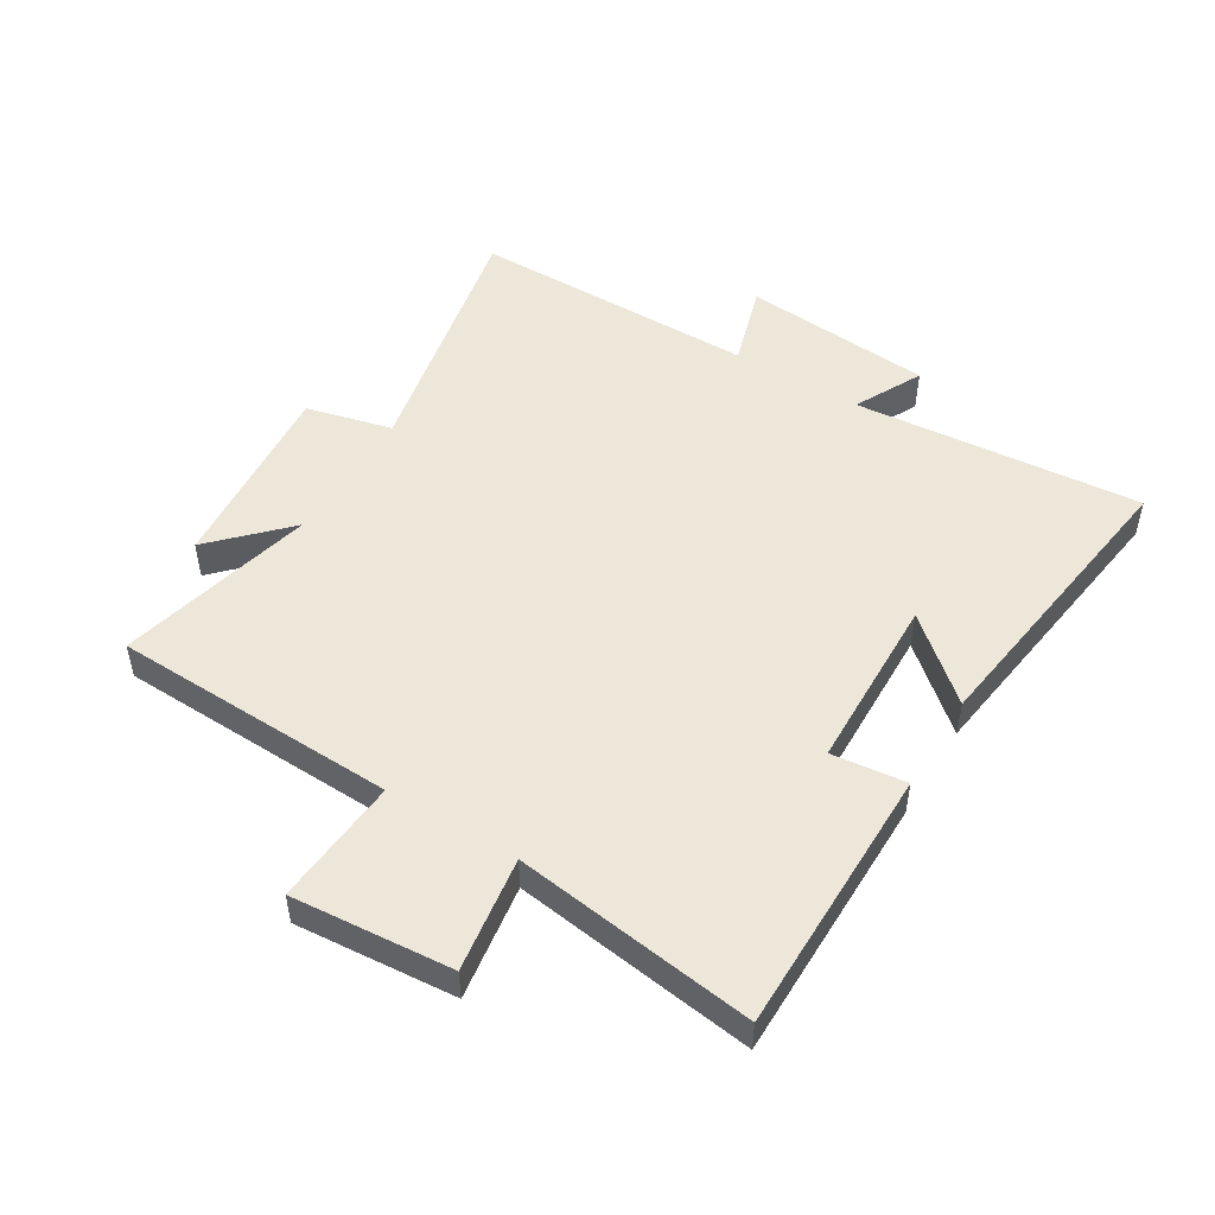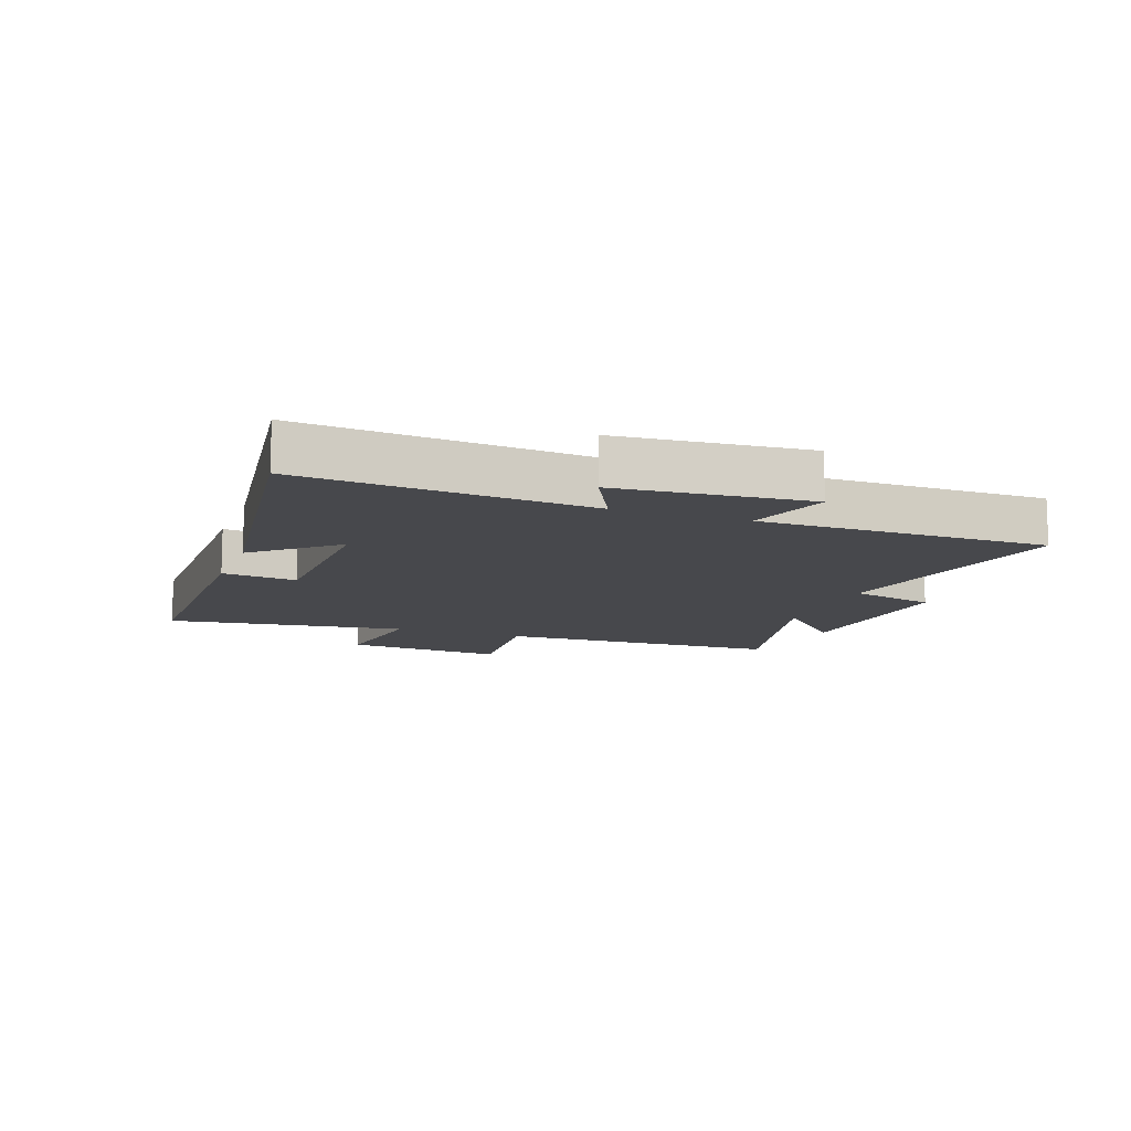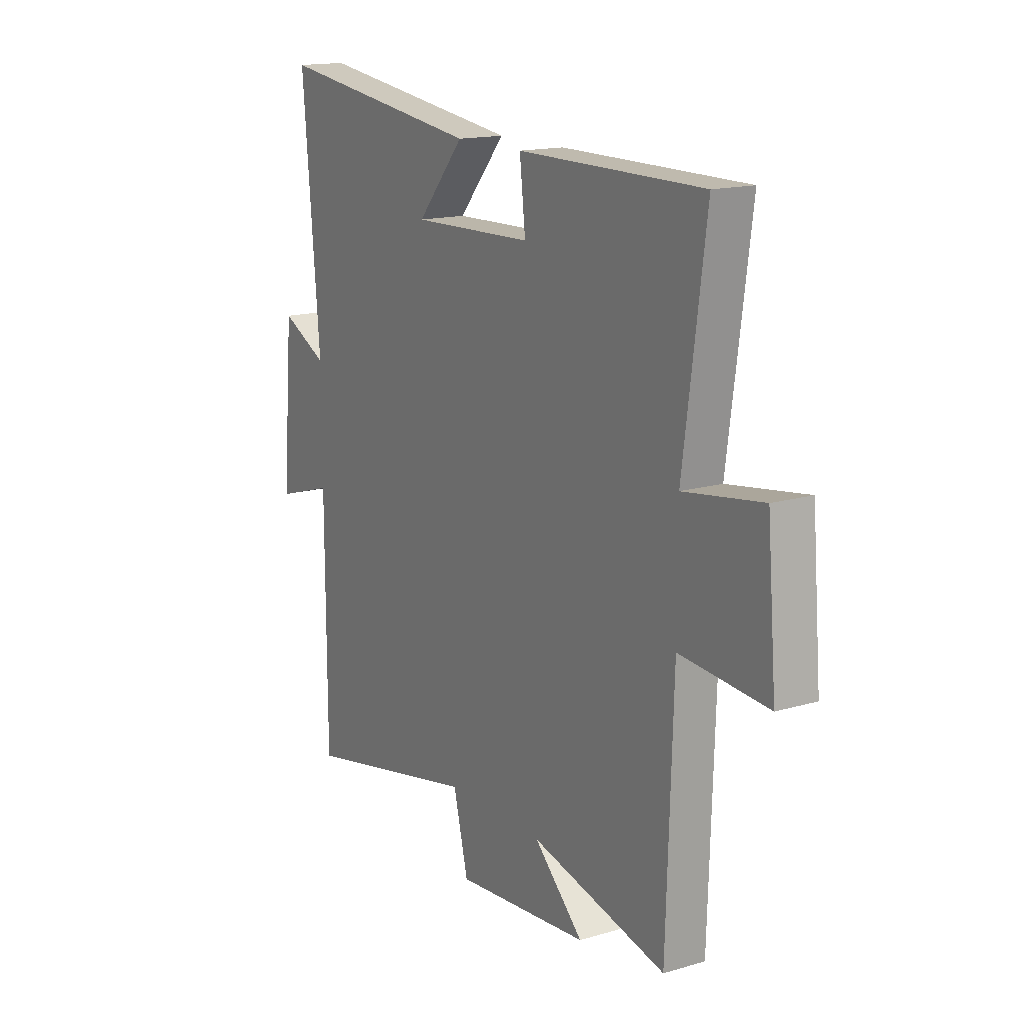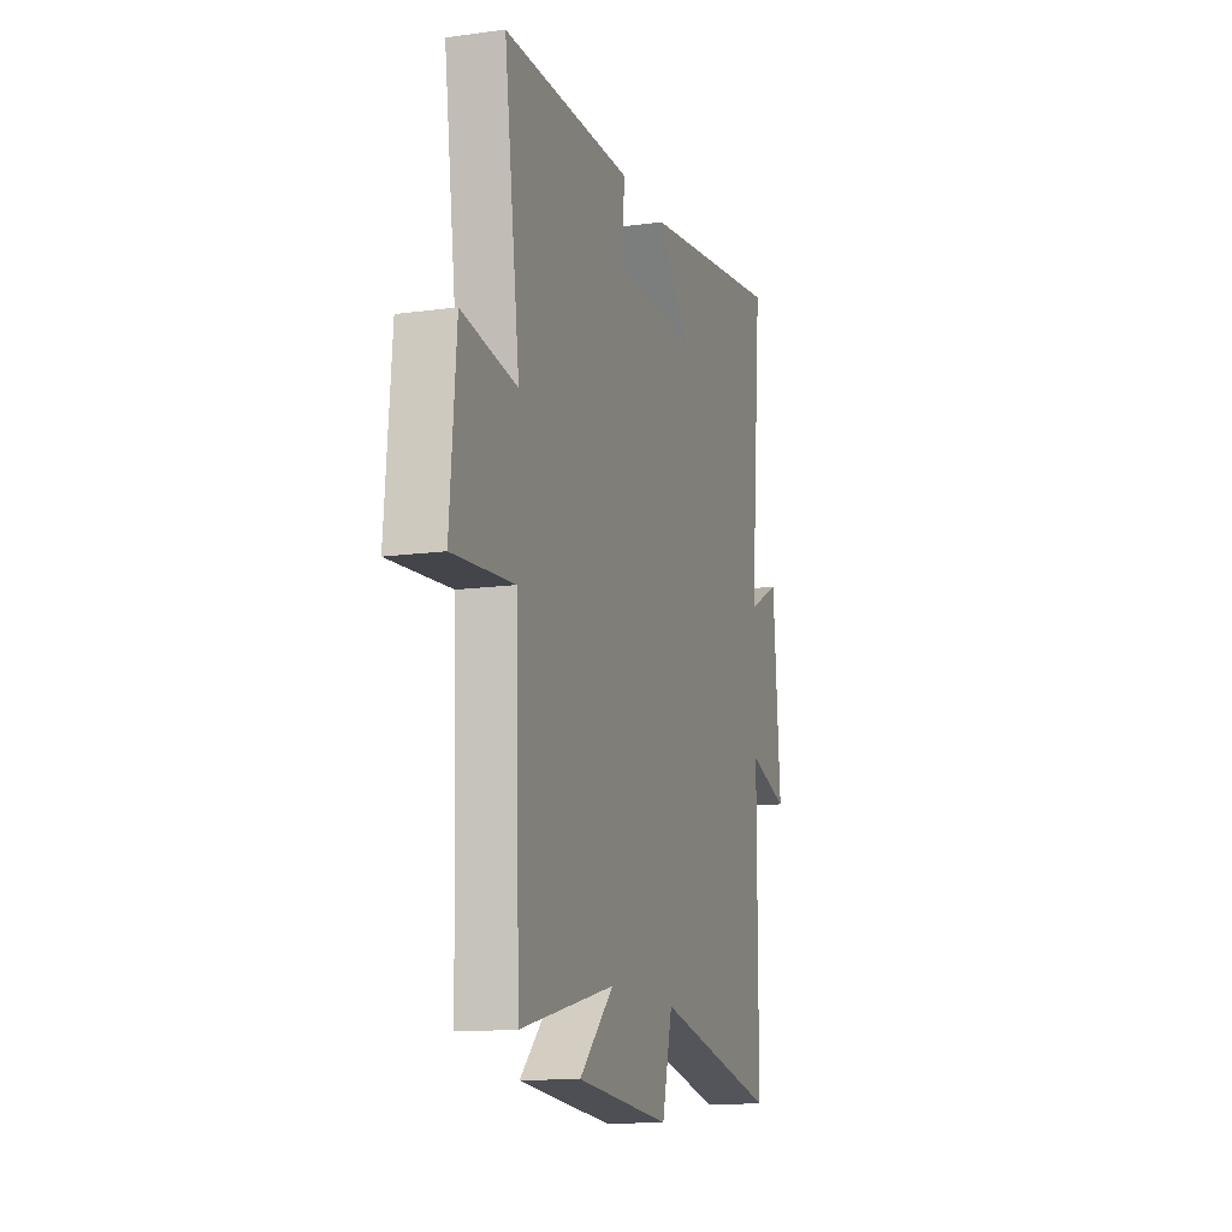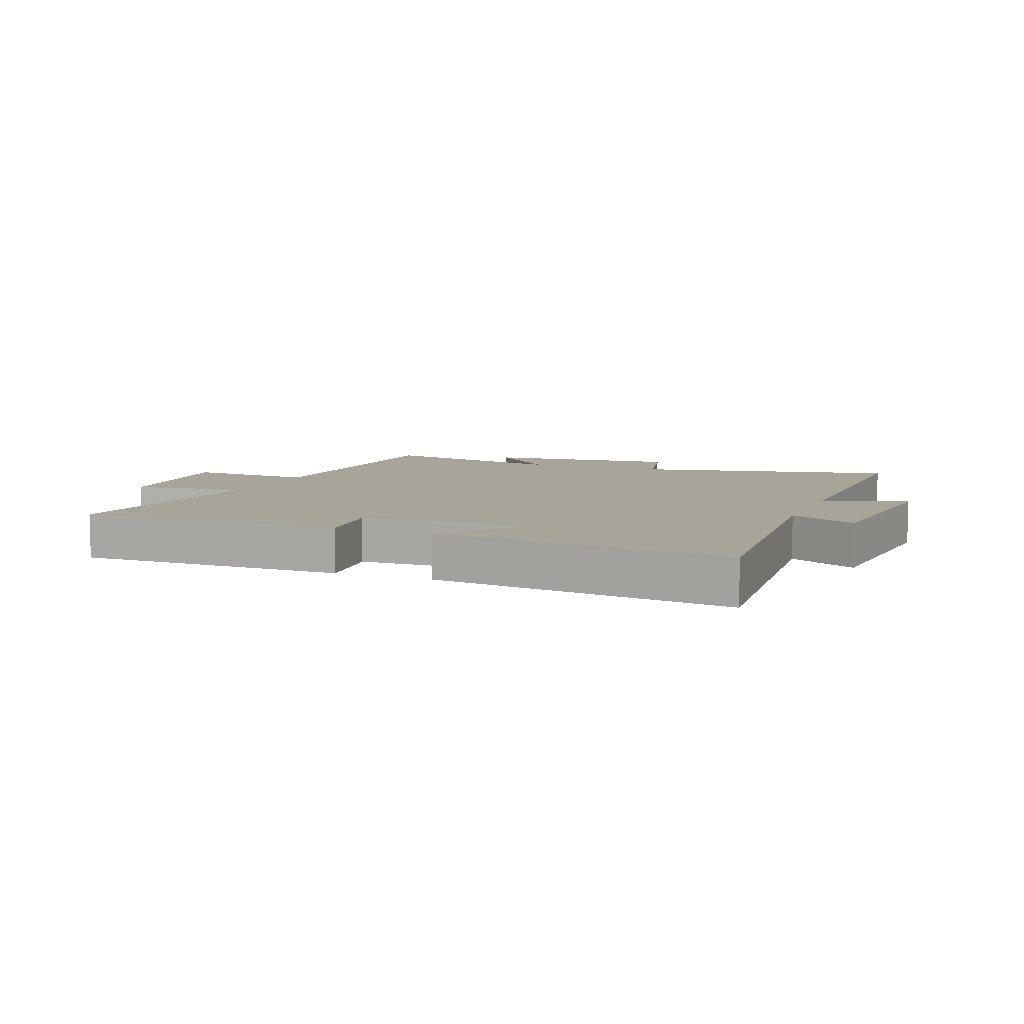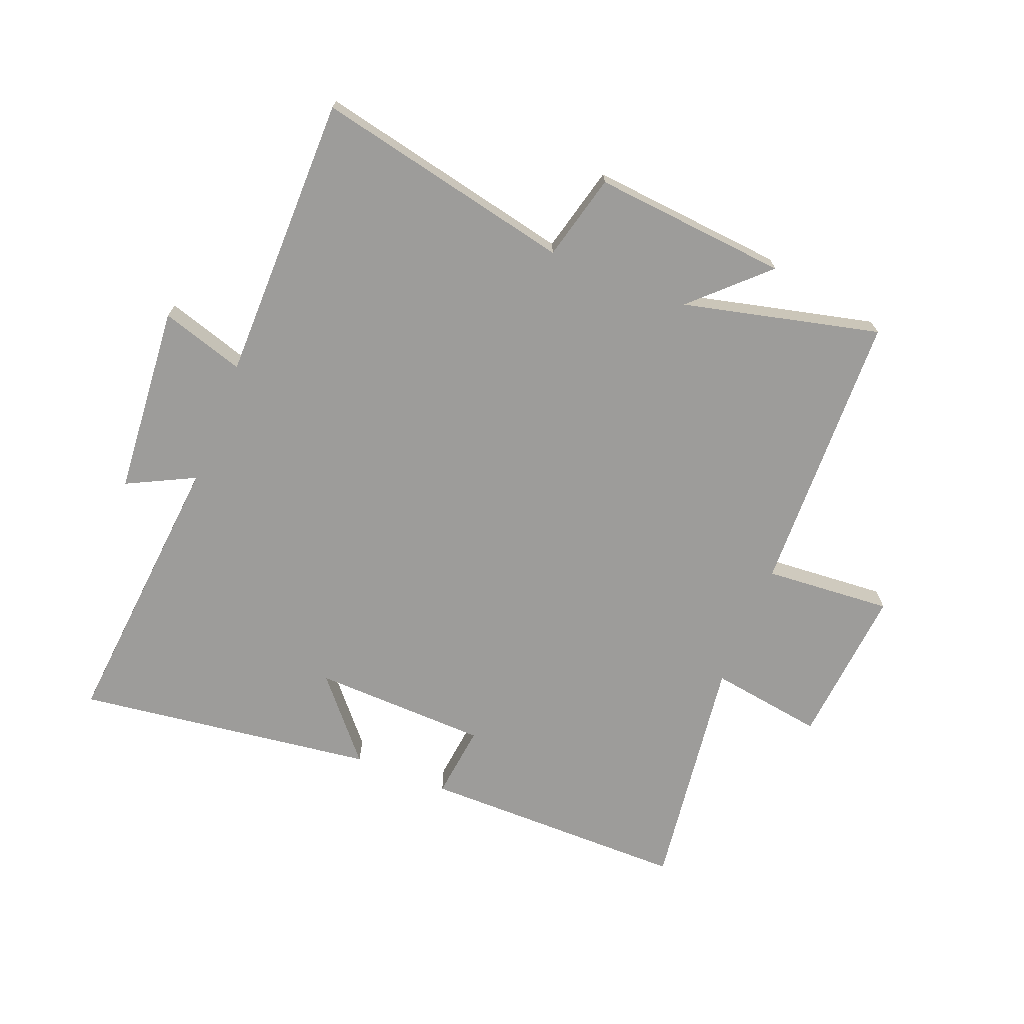
<metadata>
{"format":"obj","ext":"obj","renderer":"f3d","projection":"perspective","resolution":1024,"background":"white","views":[{"elev":50.1,"azim":-58.6,"up":"+Y"},{"elev":-11.6,"azim":70.1,"up":"+Y"},{"elev":15.6,"azim":-121.7,"up":"+Z"},{"elev":-13.5,"azim":-72.7,"up":"+Z"},{"elev":7.2,"azim":21.7,"up":"+Y"},{"elev":-70.2,"azim":158.2,"up":"+Y"}]}
</metadata>
<code>
v 0.541 0.07 0.567
v 0.5 0.07 0.096
v 0.611 0.07 0.152
v 0.637 0.07 -0.16
v 0.5 0.07 -0.118
v 0.499 0.07 -0.589
v 0.076 0.07 -0.5
v 0.041 0.07 -0.641
v -0.279 0.07 -0.613
v -0.162 0.07 -0.5
v -0.485 0.07 -0.578
v -0.5 0.07 -0.112
v -0.709 0.07 -0.128
v -0.687 0.07 0.134
v -0.5 0.07 0.106
v -0.553 0.07 0.499
v -0.113 0.07 0.5
v -0.127 0.07 0.378
v 0.161 0.07 0.37
v 0.049 0.07 0.5
v 0.541 0 0.567
v 0.5 0 0.096
v 0.611 0 0.152
v 0.637 0 -0.16
v 0.5 0 -0.118
v 0.499 0 -0.589
v 0.076 0 -0.5
v 0.041 0 -0.641
v -0.279 0 -0.613
v -0.162 0 -0.5
v -0.485 0 -0.578
v -0.5 0 -0.112
v -0.709 0 -0.128
v -0.687 0 0.134
v -0.5 0 0.106
v -0.553 0 0.499
v -0.113 0 0.5
v -0.127 0 0.378
v 0.161 0 0.37
v 0.049 0 0.5
f 19 20 1 2
f 18 19 2
f 15 16 17 18
f 15 18 2
f 12 13 14 15
f 10 11 12 15
f 10 15 2
f 7 8 9 10
f 7 10 2 3
f 5 6 7
f 5 7 3
f 3 4 5
f 22 21 40 39
f 22 39 38
f 38 37 36 35
f 22 38 35
f 35 34 33 32
f 35 32 31 30
f 22 35 30
f 30 29 28 27
f 23 22 30 27
f 27 26 25
f 23 27 25
f 25 24 23
f 1 21 22 2
f 2 22 23 3
f 3 23 24 4
f 4 24 25 5
f 5 25 26 6
f 6 26 27 7
f 7 27 28 8
f 8 28 29 9
f 9 29 30 10
f 10 30 31 11
f 11 31 32 12
f 12 32 33 13
f 13 33 34 14
f 14 34 35 15
f 15 35 36 16
f 16 36 37 17
f 17 37 38 18
f 18 38 39 19
f 19 39 40 20
f 20 40 21 1

</code>
